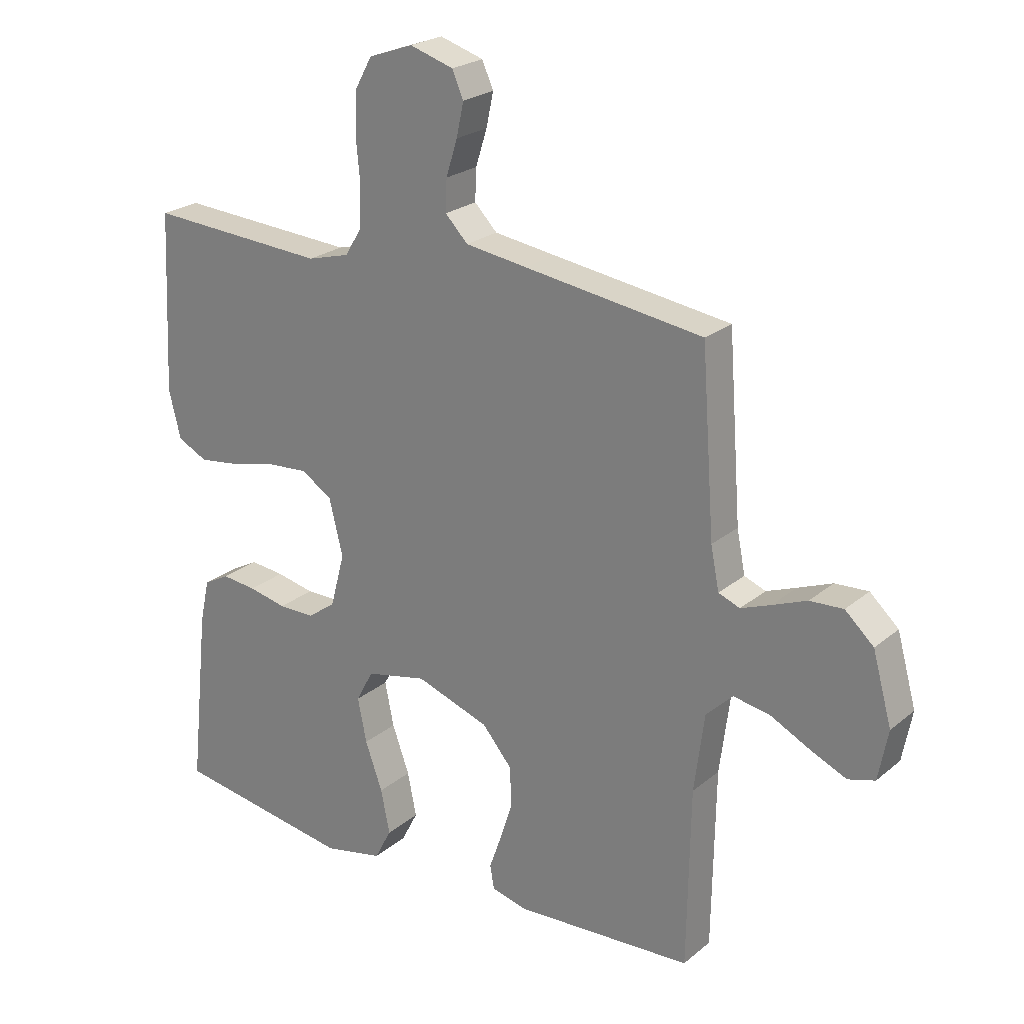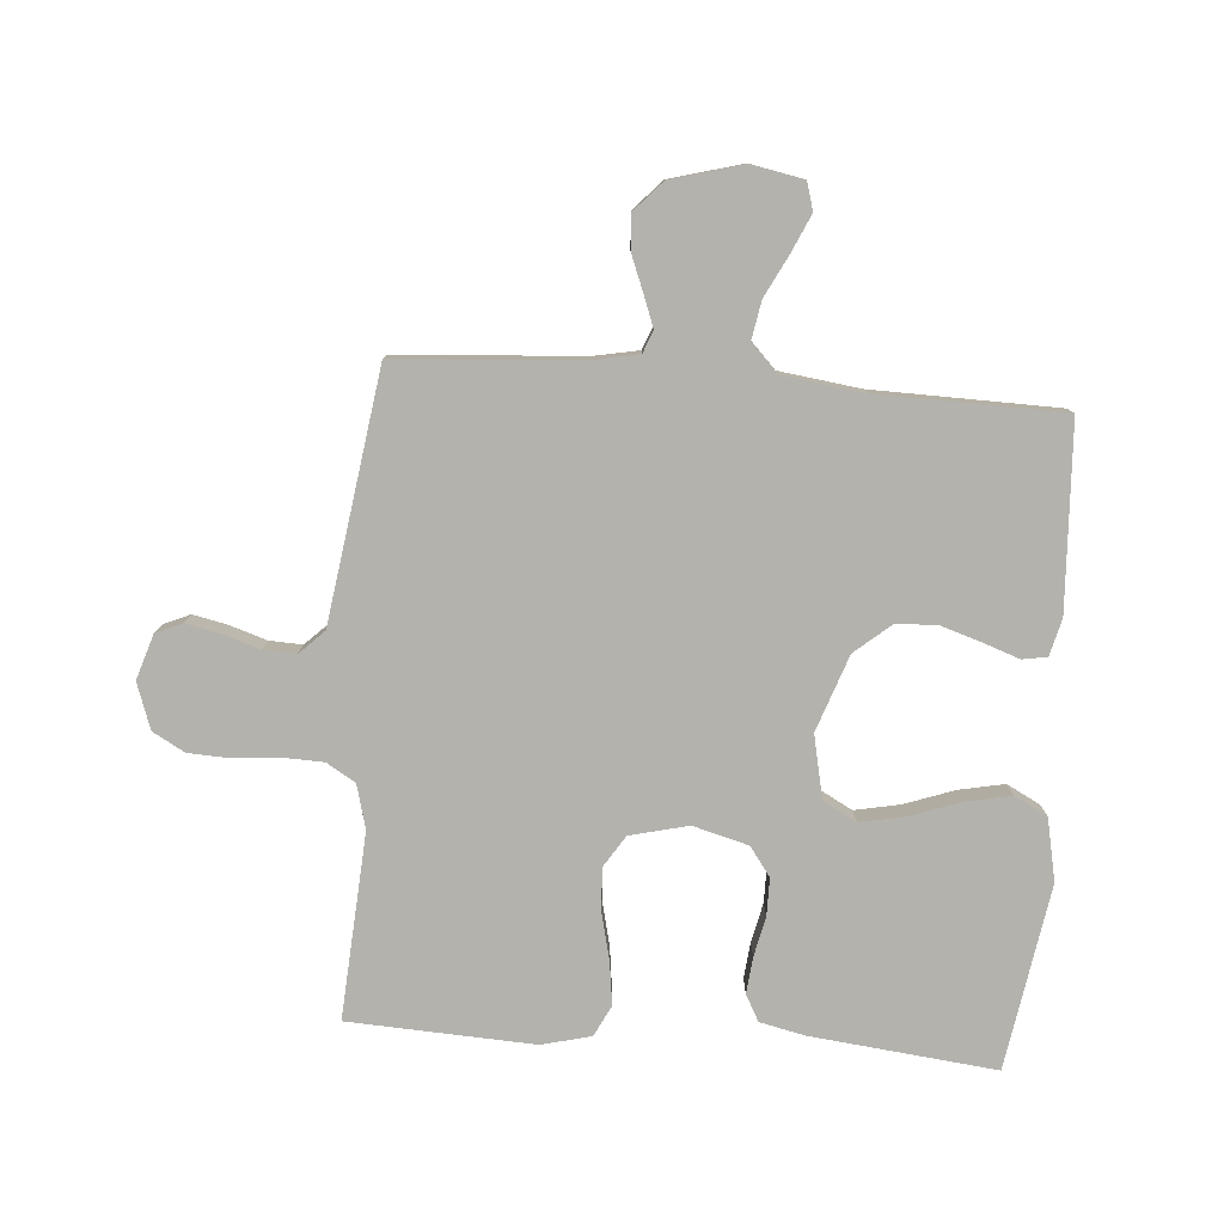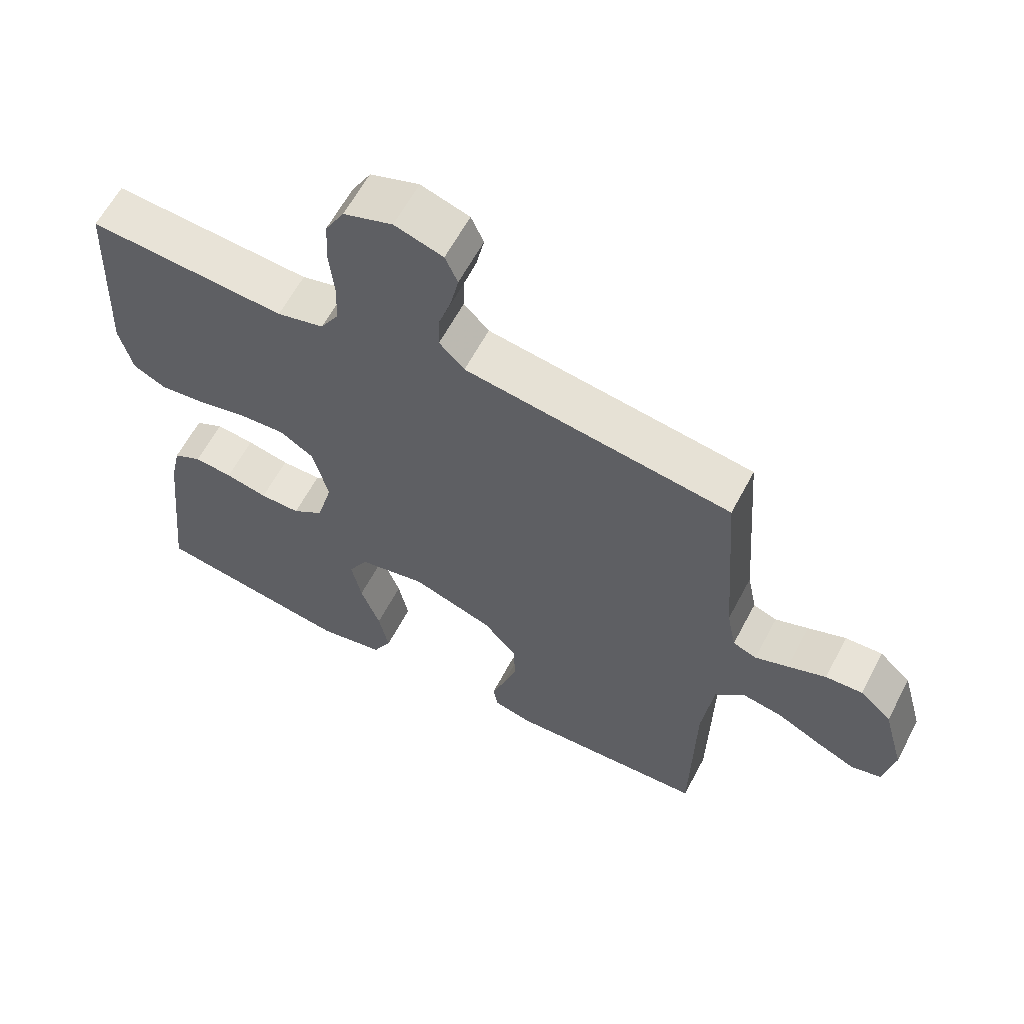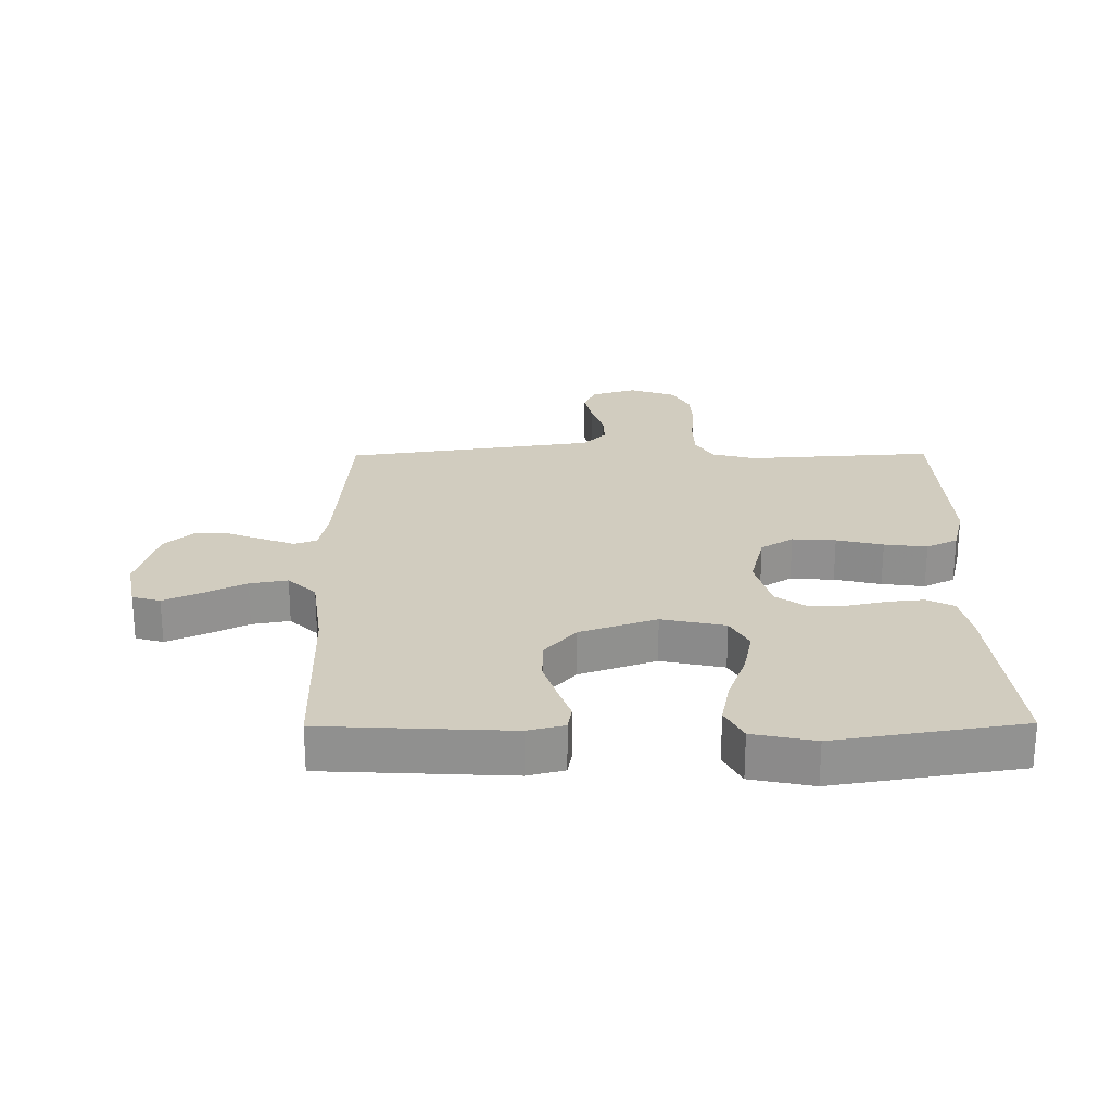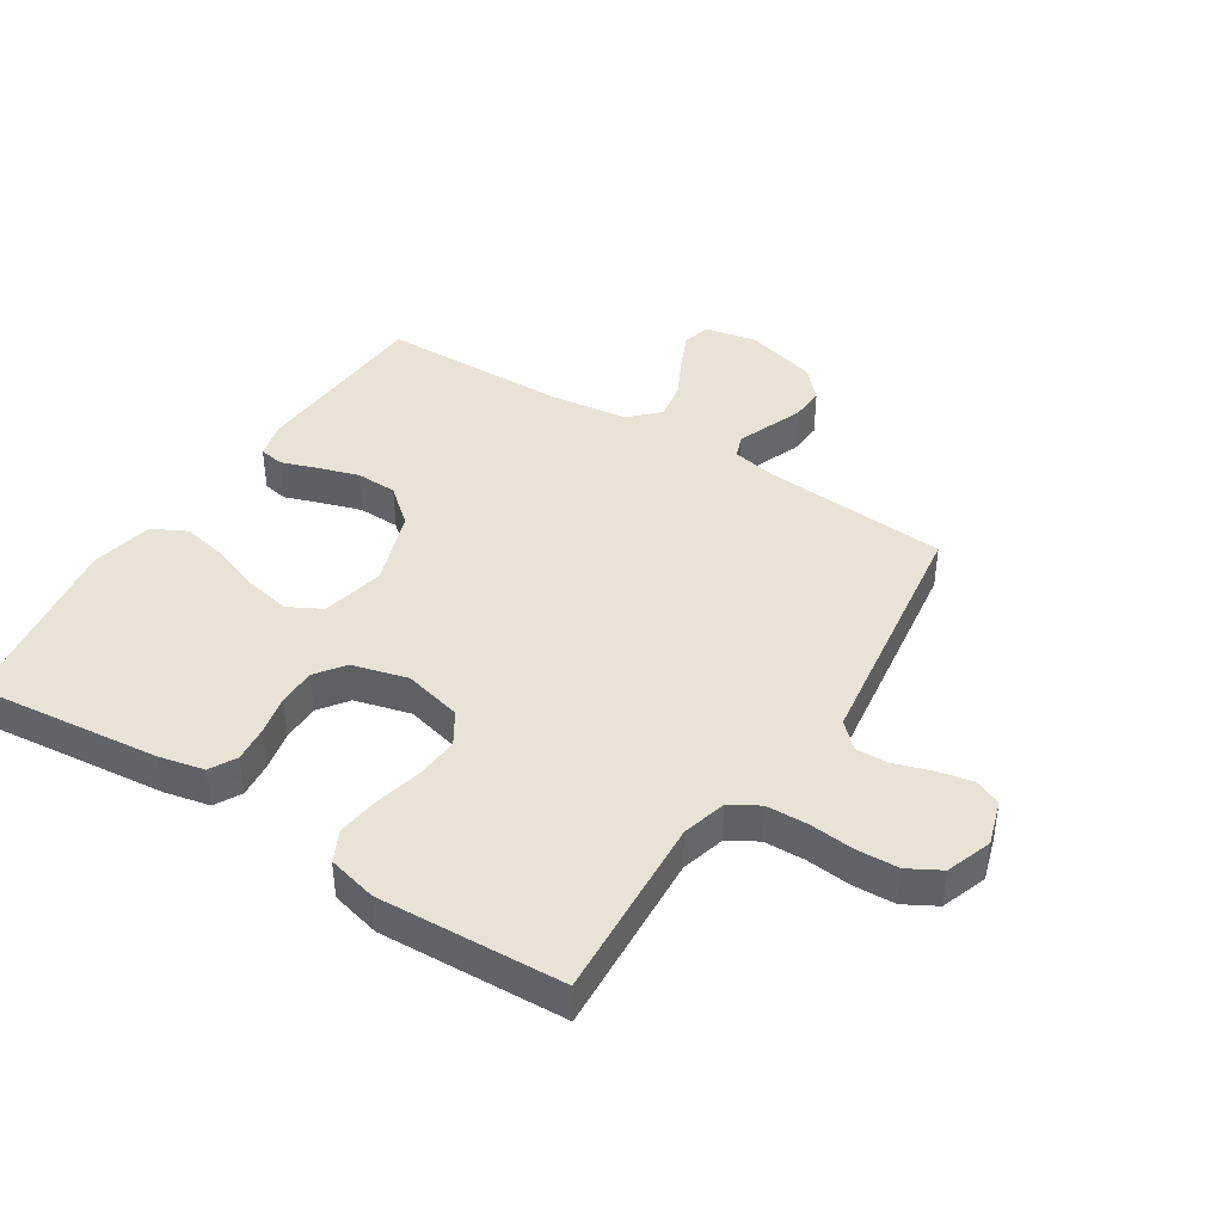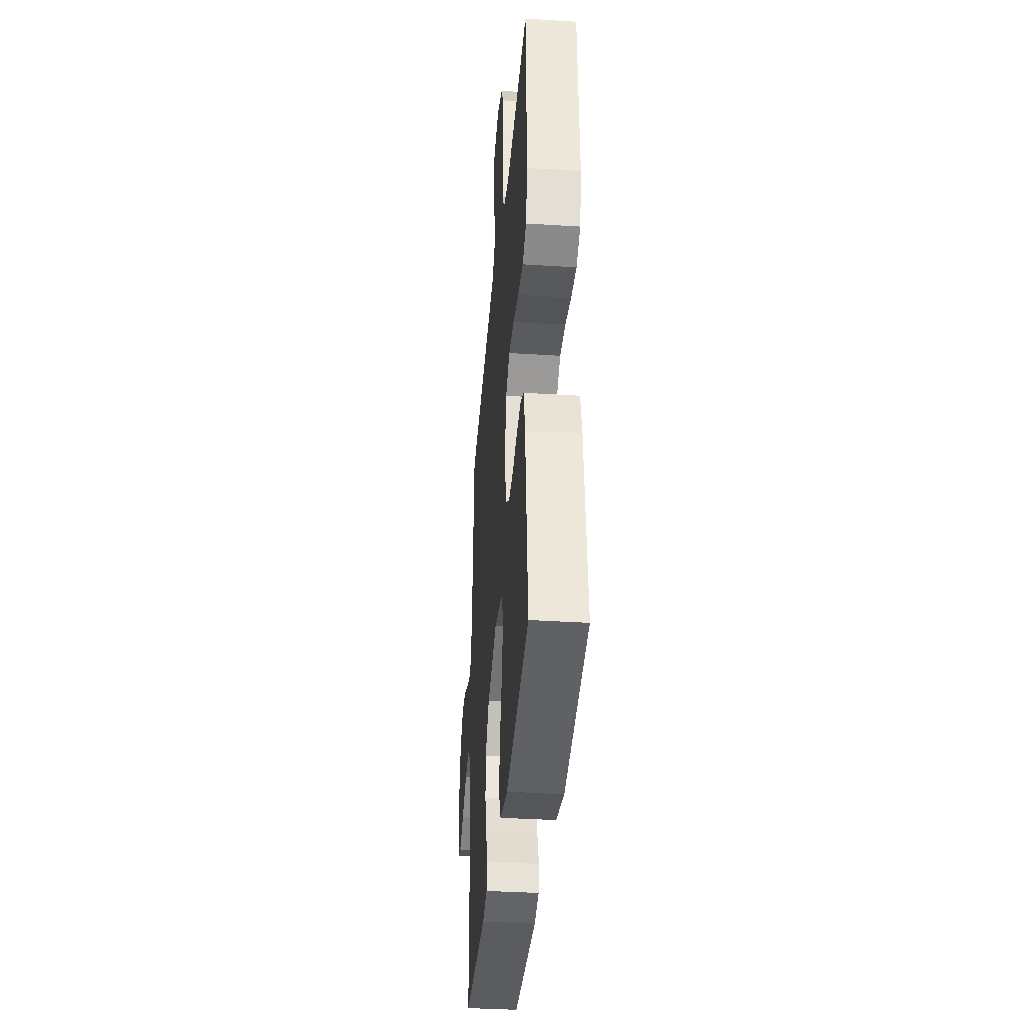
<metadata>
{"format":"obj","ext":"obj","renderer":"f3d","projection":"perspective","resolution":1024,"background":"white","views":[{"elev":23.3,"azim":36.3,"up":"+Z"},{"elev":-79.5,"azim":85.5,"up":"+Y"},{"elev":61.7,"azim":27.8,"up":"+Z"},{"elev":24.1,"azim":179.5,"up":"+Y"},{"elev":41.7,"azim":-57.4,"up":"+Y"},{"elev":-36.9,"azim":-94.7,"up":"+Z"}]}
</metadata>
<code>
v -0.5 0.07 -0.5
v -0.468 0.07 -0.2
v -0.452 0.07 -0.127
v -0.409 0.07 -0.104
v -0.351 0.07 -0.11
v -0.287 0.07 -0.124
v -0.226 0.07 -0.124
v -0.179 0.07 -0.09
v -0.155 0.07 0
v -0.178 0.07 0.094
v -0.23 0.07 0.127
v -0.3 0.07 0.122
v -0.375 0.07 0.104
v -0.444 0.07 0.095
v -0.494 0.07 0.12
v -0.514 0.07 0.2
v -0.5 0.07 0.5
v -0.2 0.07 0.481
v -0.129 0.07 0.5
v -0.101 0.07 0.547
v -0.099 0.07 0.613
v -0.106 0.07 0.686
v -0.103 0.07 0.754
v -0.074 0.07 0.806
v 0 0.07 0.832
v 0.073 0.07 0.809
v 0.092 0.07 0.766
v 0.08 0.07 0.71
v 0.061 0.07 0.65
v 0.059 0.07 0.597
v 0.097 0.07 0.558
v 0.2 0.07 0.543
v 0.5 0.07 0.5
v 0.522 0.07 0.2
v 0.536 0.07 0.129
v 0.572 0.07 0.115
v 0.622 0.07 0.134
v 0.68 0.07 0.157
v 0.736 0.07 0.16
v 0.784 0.07 0.116
v 0.816 0.07 0
v 0.8 0.07 -0.084
v 0.755 0.07 -0.097
v 0.695 0.07 -0.07
v 0.628 0.07 -0.036
v 0.567 0.07 -0.025
v 0.522 0.07 -0.069
v 0.505 0.07 -0.2
v 0.5 0.07 -0.5
v 0.2 0.07 -0.516
v 0.141 0.07 -0.501
v 0.134 0.07 -0.461
v 0.154 0.07 -0.404
v 0.175 0.07 -0.338
v 0.173 0.07 -0.271
v 0.123 0.07 -0.212
v 0 0.07 -0.169
v -0.102 0.07 -0.191
v -0.131 0.07 -0.245
v -0.116 0.07 -0.319
v -0.087 0.07 -0.399
v -0.072 0.07 -0.473
v -0.1 0.07 -0.527
v -0.2 0.07 -0.548
v -0.5 0 -0.5
v -0.468 0 -0.2
v -0.452 0 -0.127
v -0.409 0 -0.104
v -0.351 0 -0.11
v -0.287 0 -0.124
v -0.226 0 -0.124
v -0.179 0 -0.09
v -0.155 0 0
v -0.178 0 0.094
v -0.23 0 0.127
v -0.3 0 0.122
v -0.375 0 0.104
v -0.444 0 0.095
v -0.494 0 0.12
v -0.514 0 0.2
v -0.5 0 0.5
v -0.2 0 0.481
v -0.129 0 0.5
v -0.101 0 0.547
v -0.099 0 0.613
v -0.106 0 0.686
v -0.103 0 0.754
v -0.074 0 0.806
v 0 0 0.832
v 0.073 0 0.809
v 0.092 0 0.766
v 0.08 0 0.71
v 0.061 0 0.65
v 0.059 0 0.597
v 0.097 0 0.558
v 0.2 0 0.543
v 0.5 0 0.5
v 0.522 0 0.2
v 0.536 0 0.129
v 0.572 0 0.115
v 0.622 0 0.134
v 0.68 0 0.157
v 0.736 0 0.16
v 0.784 0 0.116
v 0.816 0 0
v 0.8 0 -0.084
v 0.755 0 -0.097
v 0.695 0 -0.07
v 0.628 0 -0.036
v 0.567 0 -0.025
v 0.522 0 -0.069
v 0.505 0 -0.2
v 0.5 0 -0.5
v 0.2 0 -0.516
v 0.141 0 -0.501
v 0.134 0 -0.461
v 0.154 0 -0.404
v 0.175 0 -0.338
v 0.173 0 -0.271
v 0.123 0 -0.212
v 0 0 -0.169
v -0.102 0 -0.191
v -0.131 0 -0.245
v -0.116 0 -0.319
v -0.087 0 -0.399
v -0.072 0 -0.473
v -0.1 0 -0.527
v -0.2 0 -0.548
f 60 61 62 63
f 59 60 63 64
f 50 51 52 53
f 48 49 50 53
f 47 48 53 54
f 46 47 54 55
f 42 43 44 45
f 40 41 42 45
f 40 45 46
f 37 38 39 40
f 36 37 40 46
f 35 36 46 55
f 32 33 34
f 31 32 34 35
f 26 27 28 29
f 24 25 26 29
f 24 29 30
f 21 22 23 24
f 20 21 24 30
f 19 20 30 31
f 15 16 17 18
f 12 13 14 15
f 11 12 15 18
f 10 11 18 19
f 3 4 5 6
f 3 6 7
f 2 3 7
f 59 64 1 2
f 58 59 2 7
f 57 58 7 8
f 56 57 8 9
f 31 35 55 56
f 19 31 56
f 9 10 19 56
f 127 126 125 124
f 128 127 124 123
f 117 116 115 114
f 117 114 113 112
f 118 117 112 111
f 119 118 111 110
f 109 108 107 106
f 109 106 105 104
f 110 109 104
f 104 103 102 101
f 110 104 101 100
f 119 110 100 99
f 98 97 96
f 99 98 96 95
f 93 92 91 90
f 93 90 89 88
f 94 93 88
f 88 87 86 85
f 94 88 85 84
f 95 94 84 83
f 82 81 80 79
f 79 78 77 76
f 82 79 76 75
f 83 82 75 74
f 70 69 68 67
f 71 70 67
f 71 67 66
f 66 65 128 123
f 71 66 123 122
f 72 71 122 121
f 73 72 121 120
f 120 119 99 95
f 120 95 83
f 120 83 74 73
f 1 65 66 2
f 2 66 67 3
f 3 67 68 4
f 4 68 69 5
f 5 69 70 6
f 6 70 71 7
f 7 71 72 8
f 8 72 73 9
f 9 73 74 10
f 10 74 75 11
f 11 75 76 12
f 12 76 77 13
f 13 77 78 14
f 14 78 79 15
f 15 79 80 16
f 16 80 81 17
f 17 81 82 18
f 18 82 83 19
f 19 83 84 20
f 20 84 85 21
f 21 85 86 22
f 22 86 87 23
f 23 87 88 24
f 24 88 89 25
f 25 89 90 26
f 26 90 91 27
f 27 91 92 28
f 28 92 93 29
f 29 93 94 30
f 30 94 95 31
f 31 95 96 32
f 32 96 97 33
f 33 97 98 34
f 34 98 99 35
f 35 99 100 36
f 36 100 101 37
f 37 101 102 38
f 38 102 103 39
f 39 103 104 40
f 40 104 105 41
f 41 105 106 42
f 42 106 107 43
f 43 107 108 44
f 44 108 109 45
f 45 109 110 46
f 46 110 111 47
f 47 111 112 48
f 48 112 113 49
f 49 113 114 50
f 50 114 115 51
f 51 115 116 52
f 52 116 117 53
f 53 117 118 54
f 54 118 119 55
f 55 119 120 56
f 56 120 121 57
f 57 121 122 58
f 58 122 123 59
f 59 123 124 60
f 60 124 125 61
f 61 125 126 62
f 62 126 127 63
f 63 127 128 64
f 64 128 65 1

</code>
